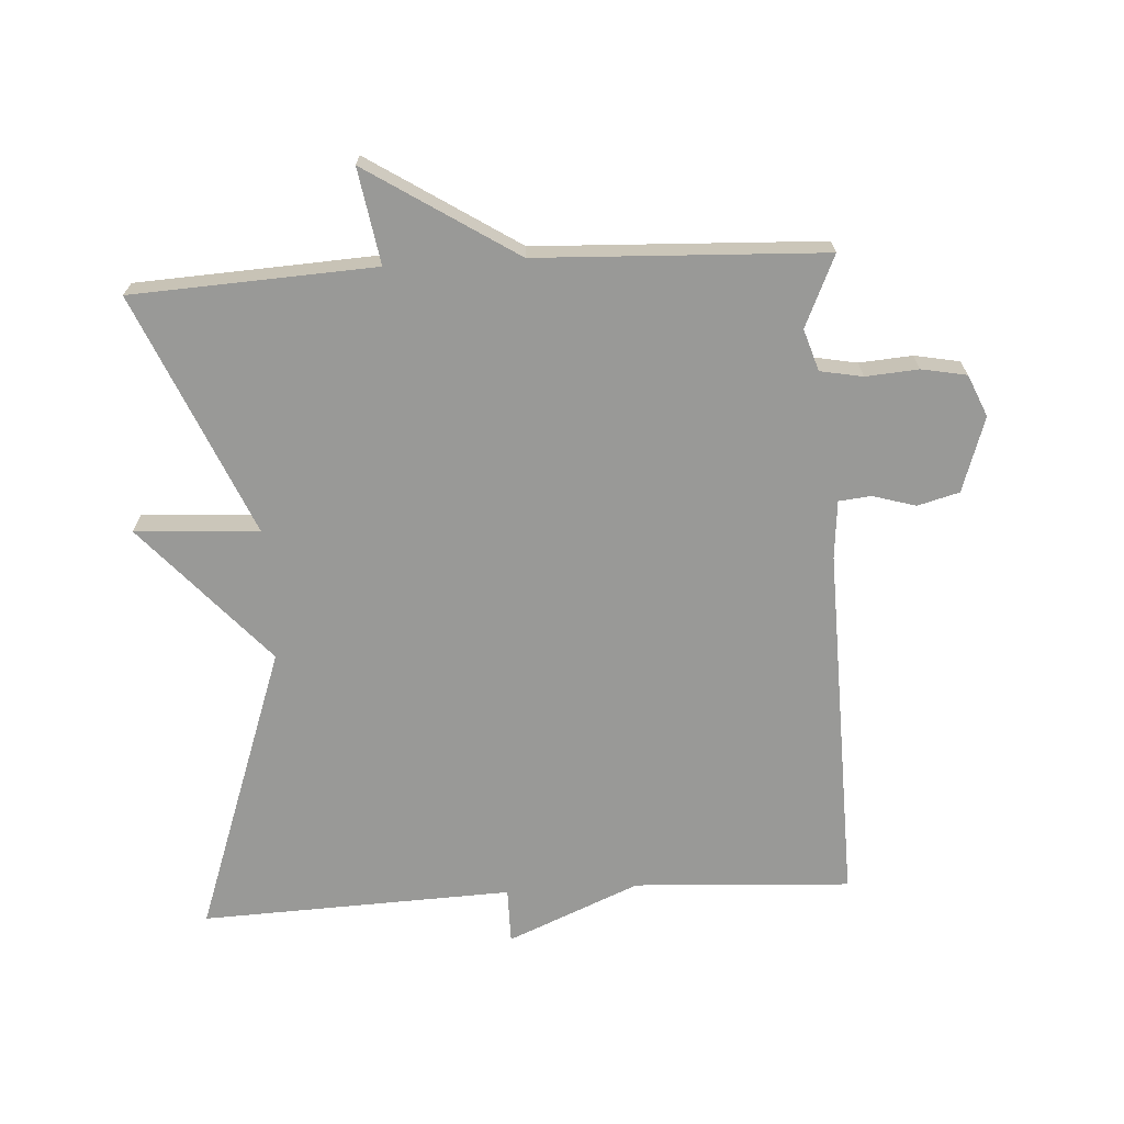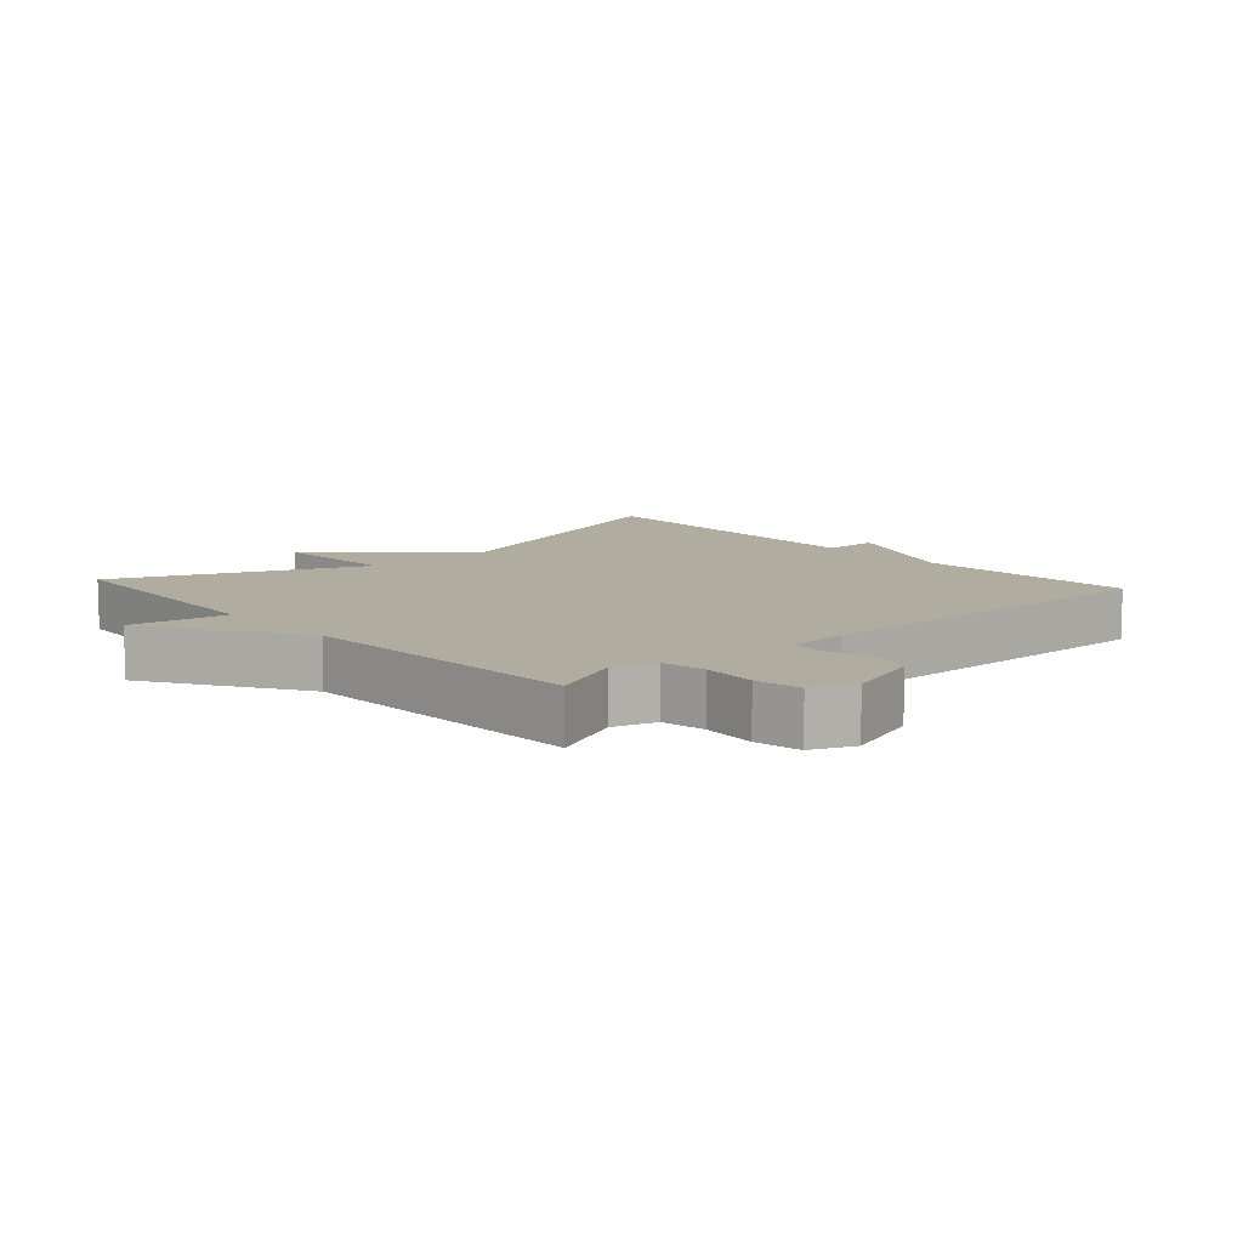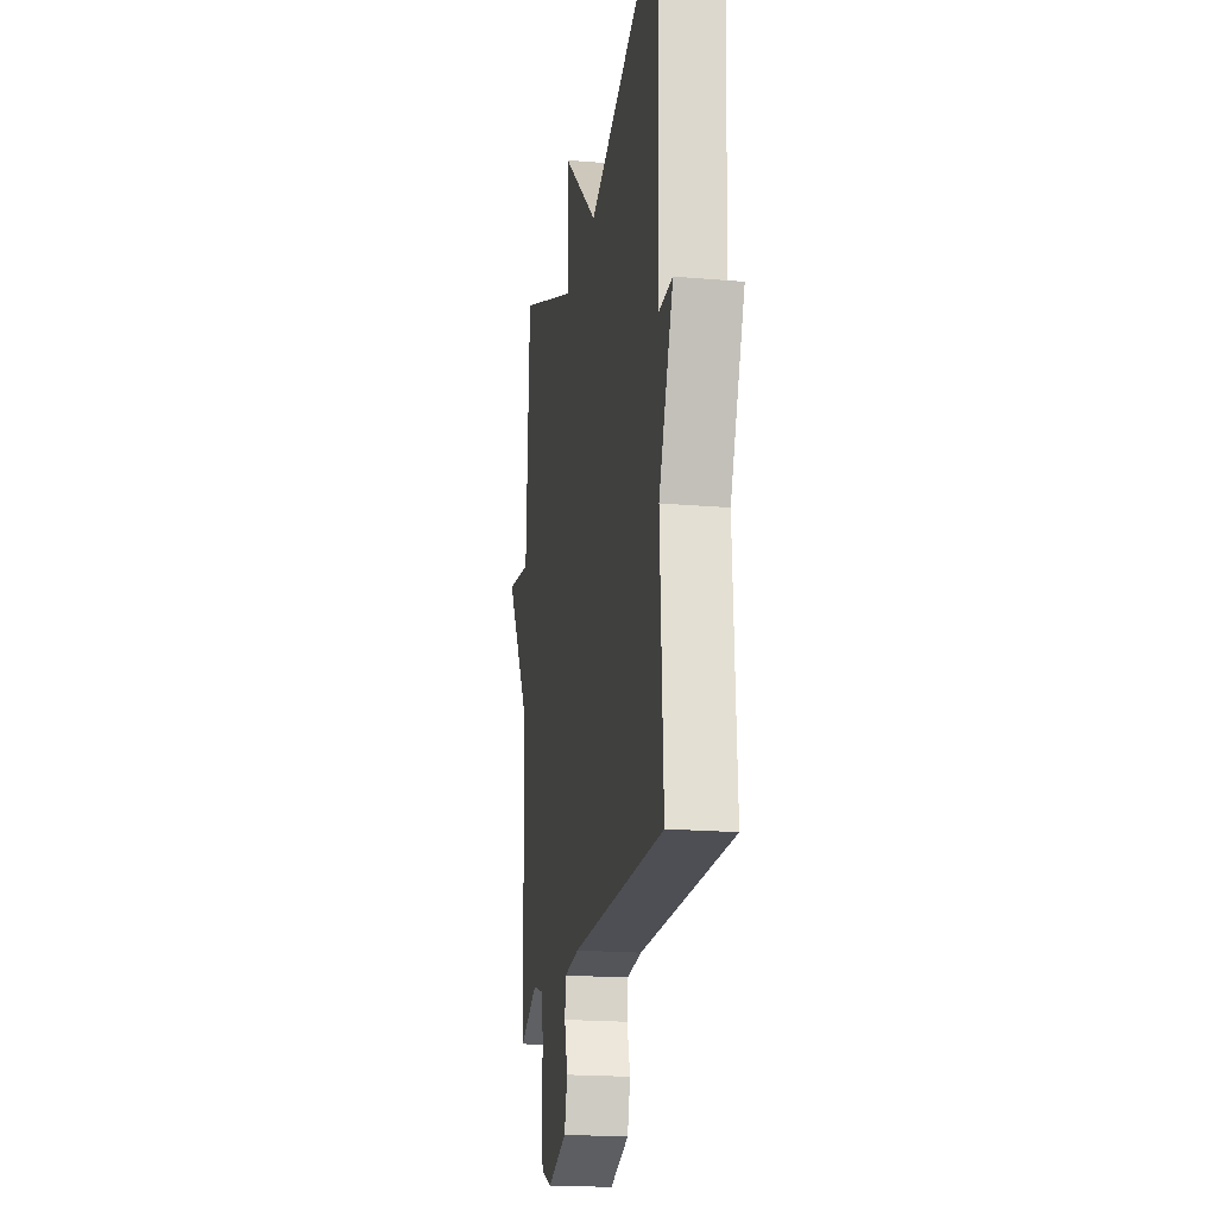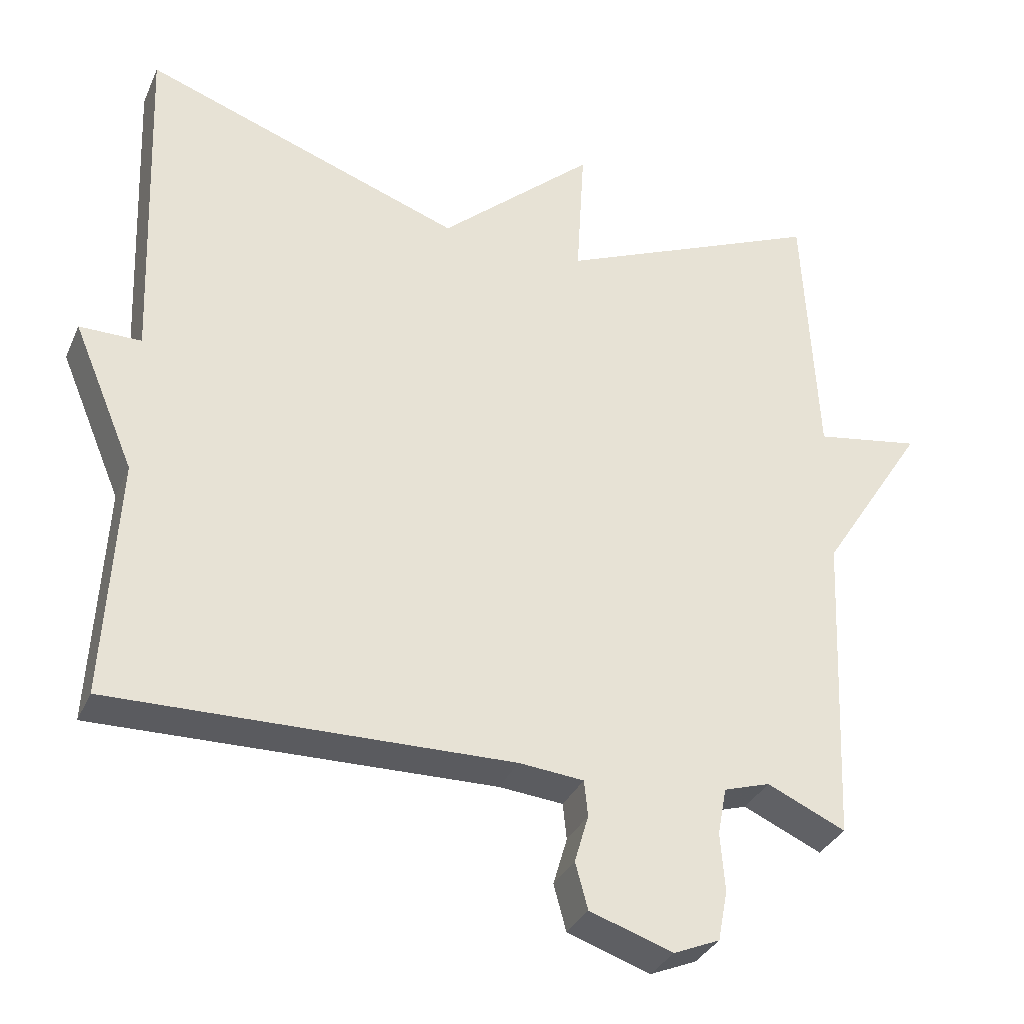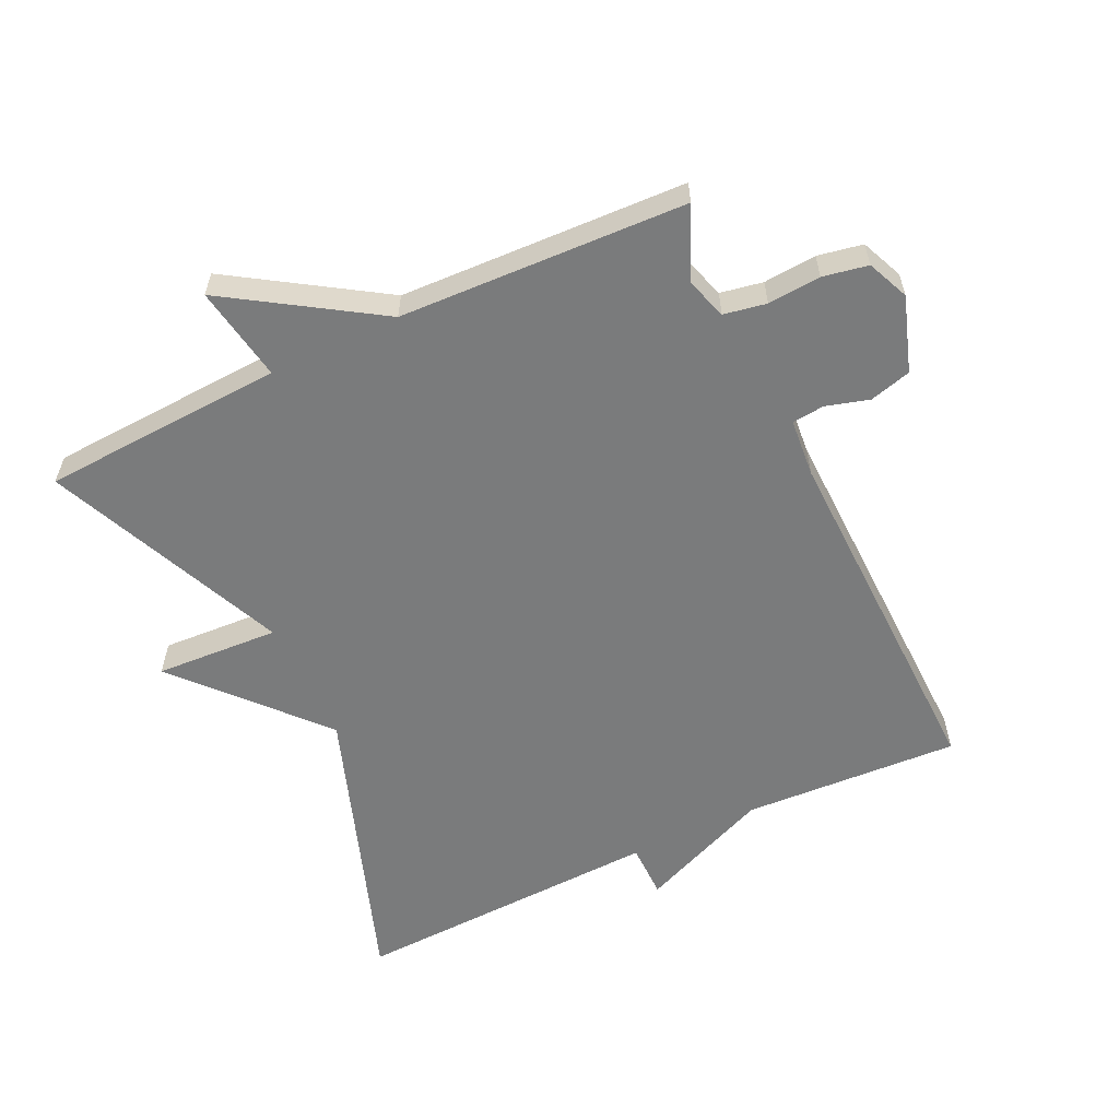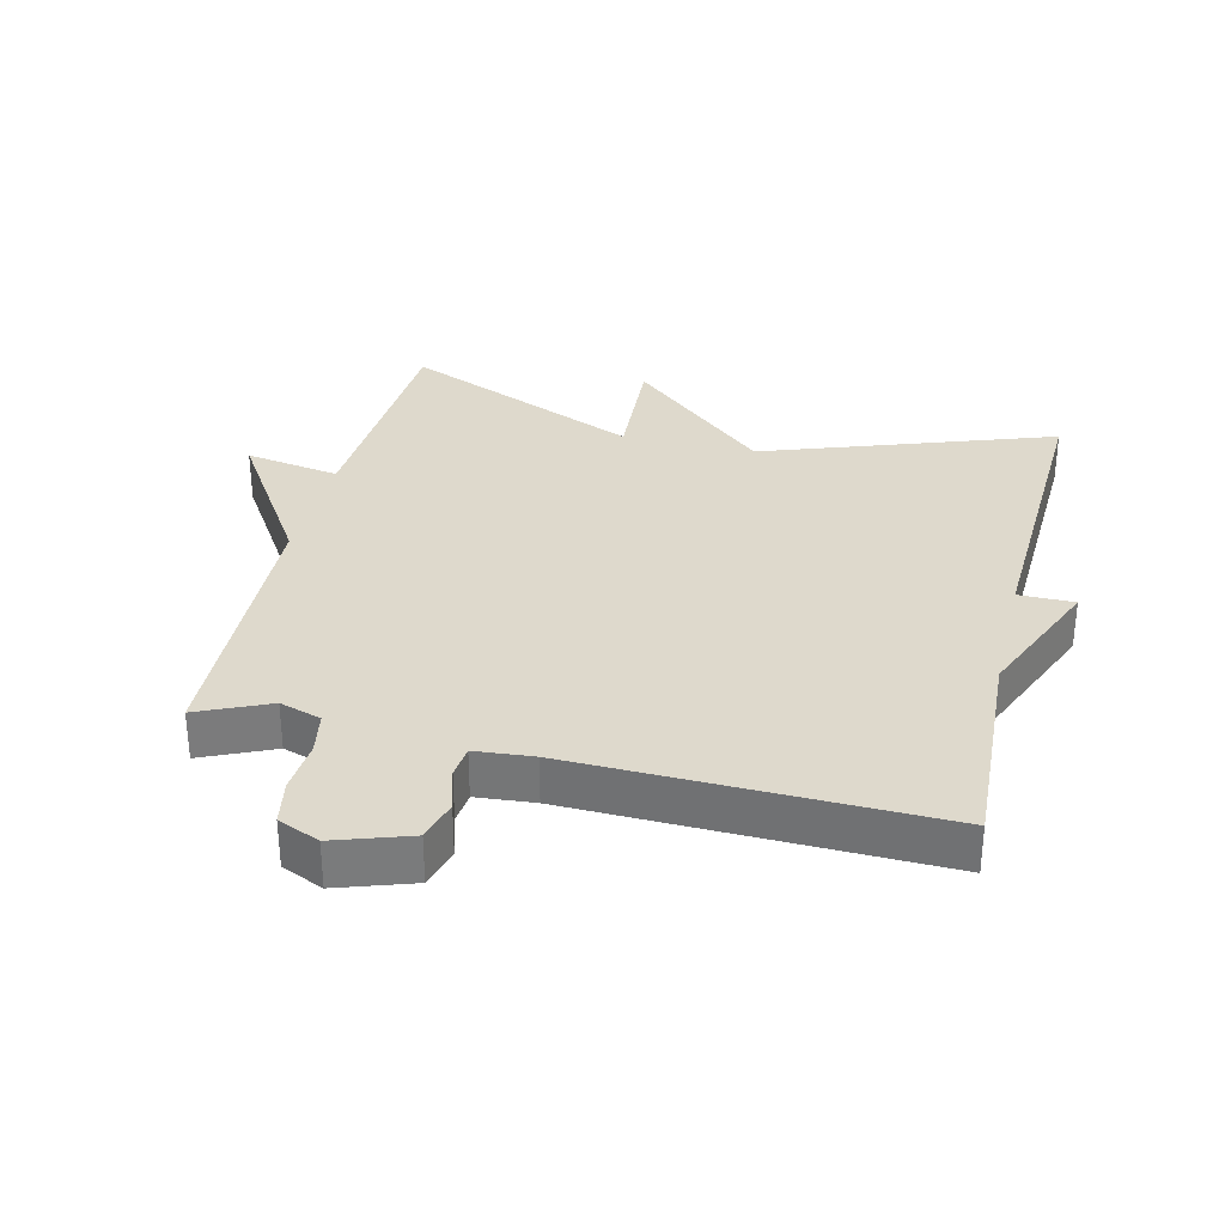
<metadata>
{"format":"obj","ext":"obj","renderer":"f3d","projection":"perspective","resolution":1024,"background":"white","views":[{"elev":-68.8,"azim":93.5,"up":"+Y"},{"elev":10.0,"azim":138.2,"up":"+Y"},{"elev":-19.7,"azim":-99.0,"up":"+Z"},{"elev":-33.4,"azim":-21.4,"up":"+Z"},{"elev":-58.3,"azim":115.5,"up":"+Y"},{"elev":32.0,"azim":-166.4,"up":"+Y"}]}
</metadata>
<code>
v -0.5 0.07 -0.5
v -0.482 0.07 -0.172
v -0.566 0.07 0.028
v -0.482 0.07 0.028
v -0.5 0.07 0.5
v -0.063 0.07 0.345
v 0.148 0.07 0.532
v 0.137 0.07 0.345
v 0.5 0.07 0.5
v 0.519 0.07 0.133
v 0.663 0.07 0.157
v 0.519 0.07 -0.067
v 0.5 0.07 -0.5
v 0.393 0.07 -0.452
v 0.33 0.07 -0.472
v 0.318 0.07 -0.536
v 0.324 0.07 -0.616
v 0.311 0.07 -0.684
v 0.248 0.07 -0.711
v 0.135 0.07 -0.673
v 0.118 0.07 -0.61
v 0.137 0.07 -0.545
v 0.132 0.07 -0.496
v 0.044 0.07 -0.488
v -0.5 0 -0.5
v -0.482 0 -0.172
v -0.566 0 0.028
v -0.482 0 0.028
v -0.5 0 0.5
v -0.063 0 0.345
v 0.148 0 0.532
v 0.137 0 0.345
v 0.5 0 0.5
v 0.519 0 0.133
v 0.663 0 0.157
v 0.519 0 -0.067
v 0.5 0 -0.5
v 0.393 0 -0.452
v 0.33 0 -0.472
v 0.318 0 -0.536
v 0.324 0 -0.616
v 0.311 0 -0.684
v 0.248 0 -0.711
v 0.135 0 -0.673
v 0.118 0 -0.61
v 0.137 0 -0.545
v 0.132 0 -0.496
v 0.044 0 -0.488
f 20 21 22
f 19 20 22
f 18 19 22
f 17 18 22
f 16 17 22
f 15 16 22 23
f 14 15 23 24
f 12 13 14
f 10 11 12
f 24 1 2
f 14 24 2
f 12 14 2
f 10 12 2
f 9 10 2
f 8 9 2
f 4 5 6
f 2 3 4
f 2 4 6
f 2 6 7 8
f 46 45 44
f 46 44 43
f 46 43 42
f 46 42 41
f 46 41 40
f 47 46 40 39
f 48 47 39 38
f 38 37 36
f 36 35 34
f 26 25 48
f 26 48 38
f 26 38 36
f 26 36 34
f 26 34 33
f 26 33 32
f 30 29 28
f 28 27 26
f 30 28 26
f 32 31 30 26
f 1 25 26 2
f 2 26 27 3
f 3 27 28 4
f 4 28 29 5
f 5 29 30 6
f 6 30 31 7
f 7 31 32 8
f 8 32 33 9
f 9 33 34 10
f 10 34 35 11
f 11 35 36 12
f 12 36 37 13
f 13 37 38 14
f 14 38 39 15
f 15 39 40 16
f 16 40 41 17
f 17 41 42 18
f 18 42 43 19
f 19 43 44 20
f 20 44 45 21
f 21 45 46 22
f 22 46 47 23
f 23 47 48 24
f 24 48 25 1

</code>
